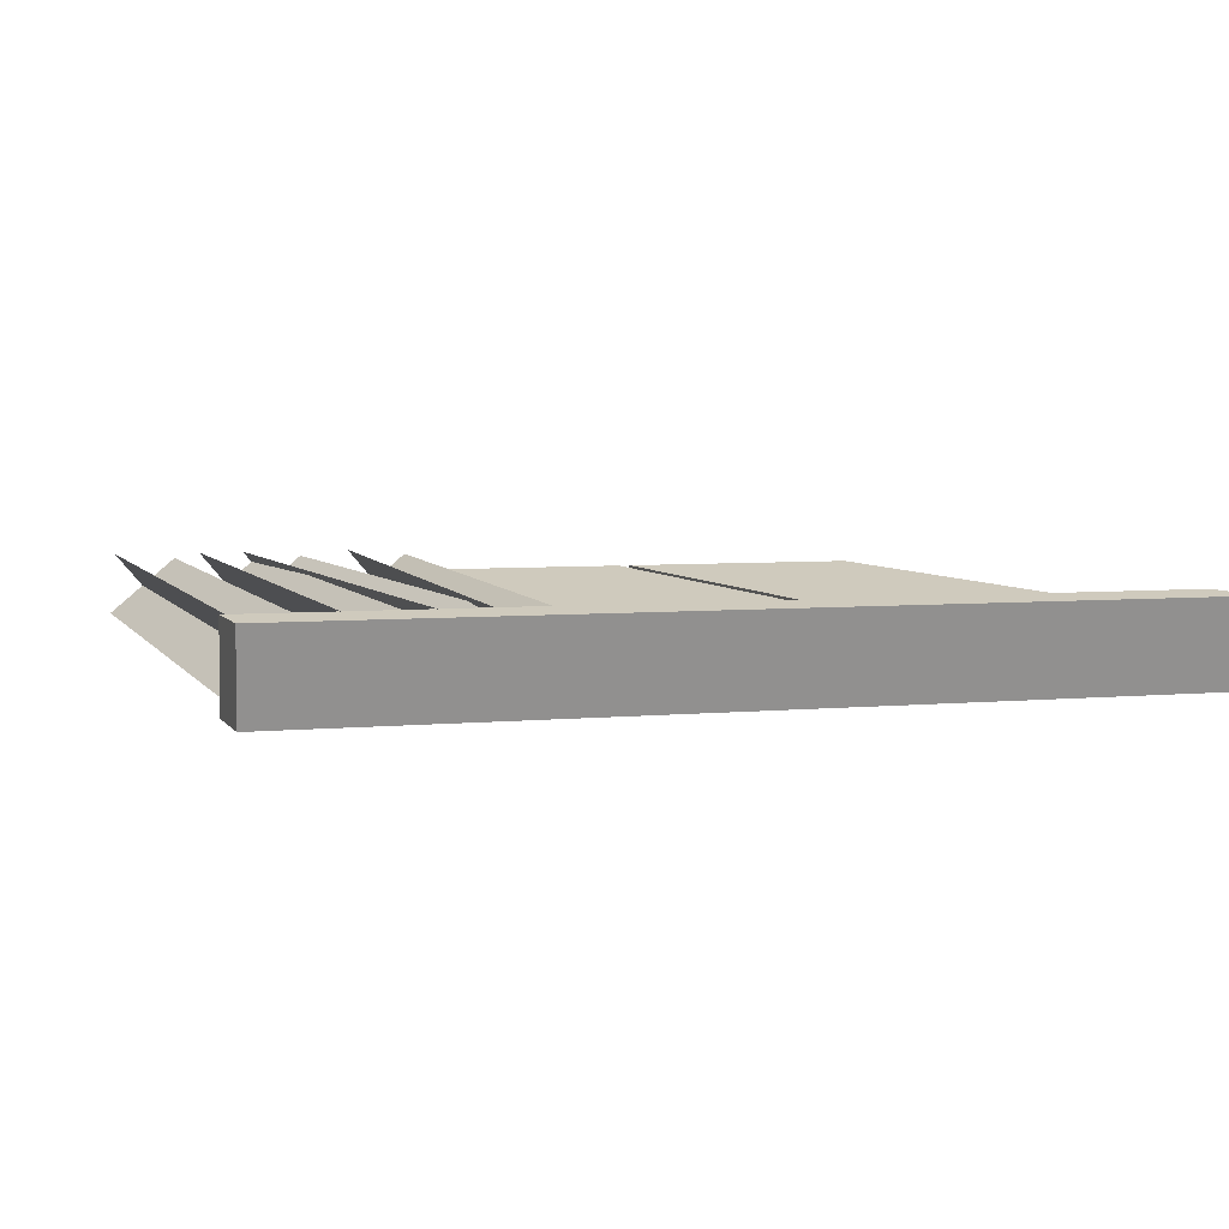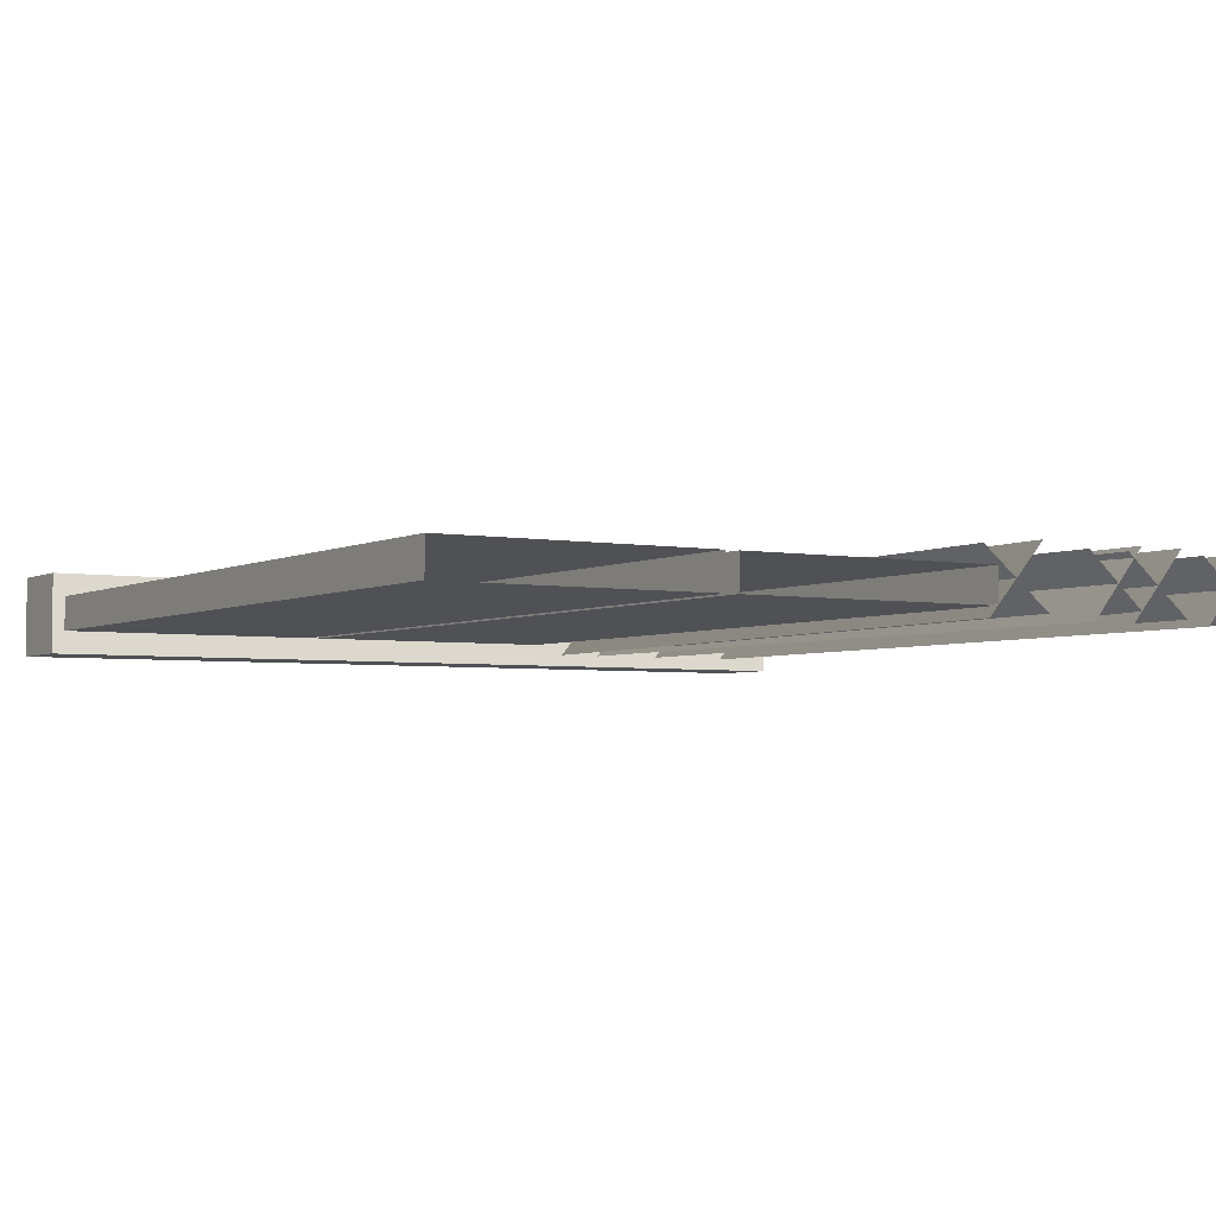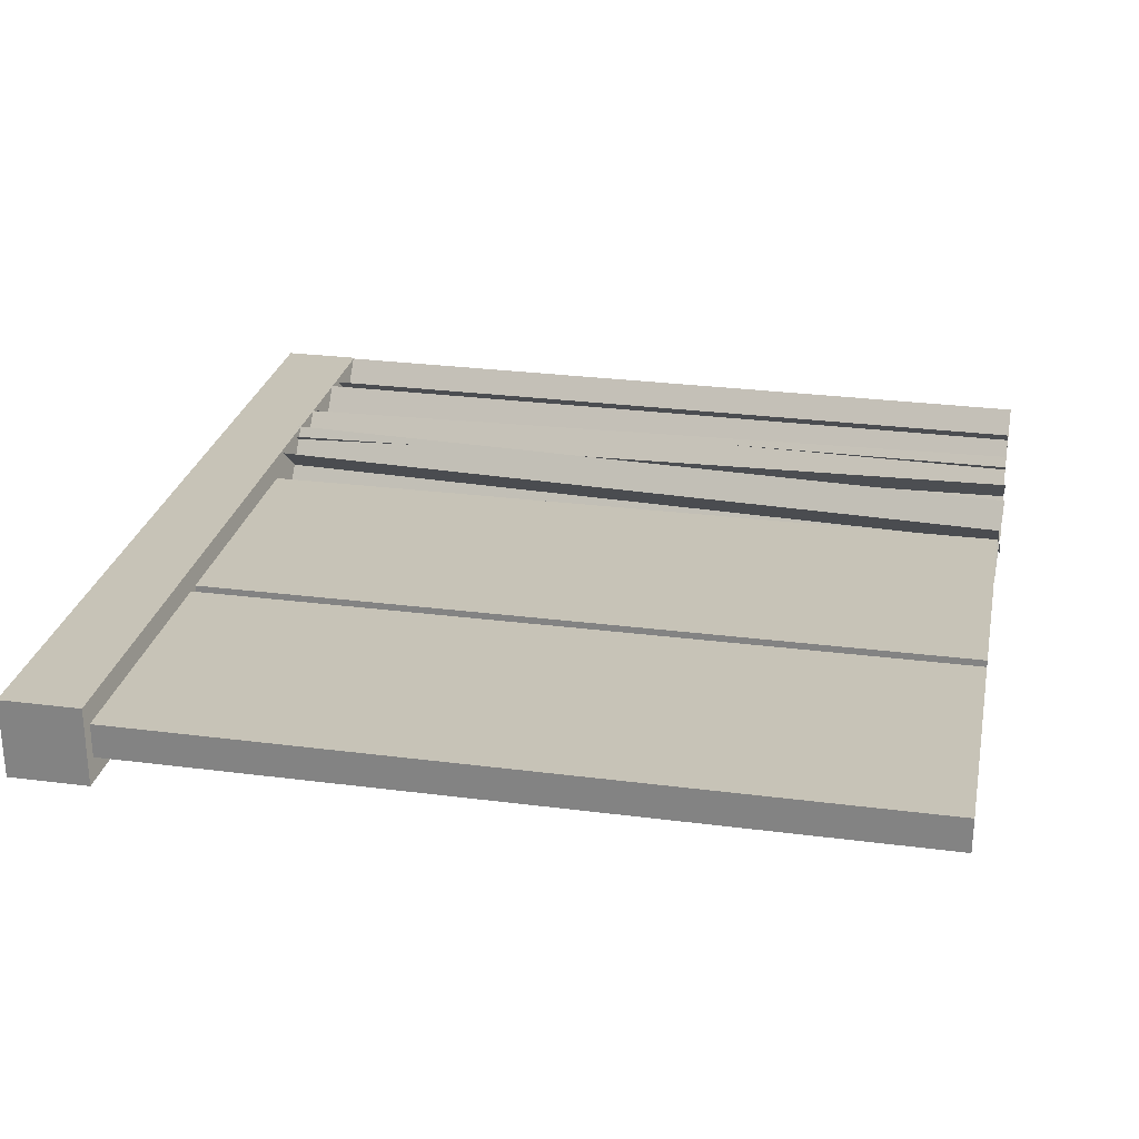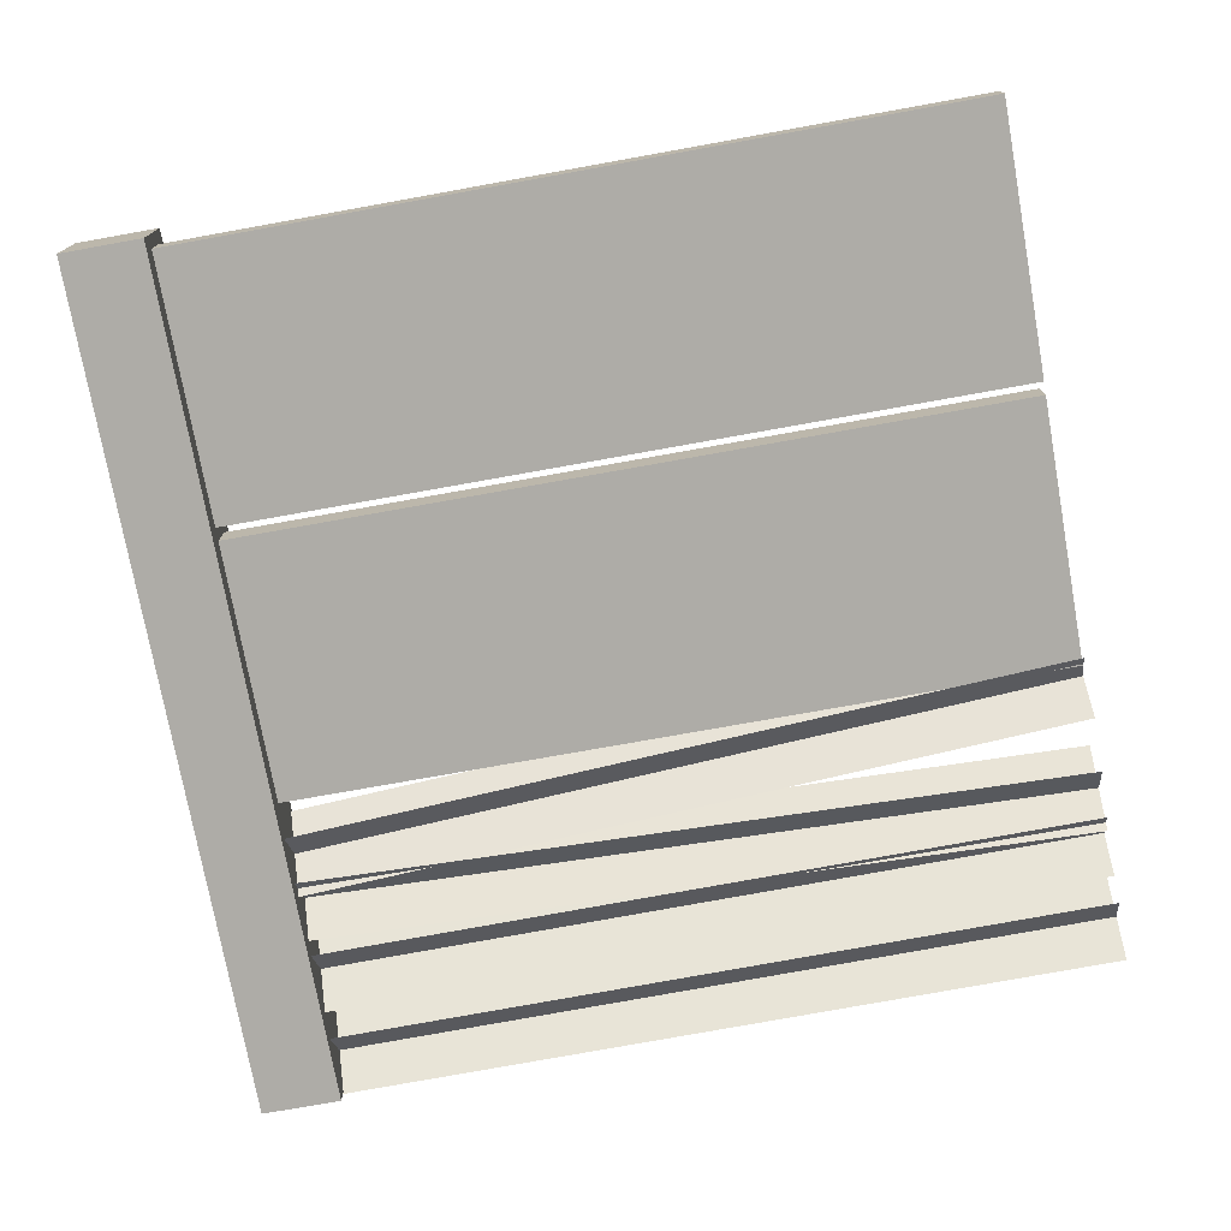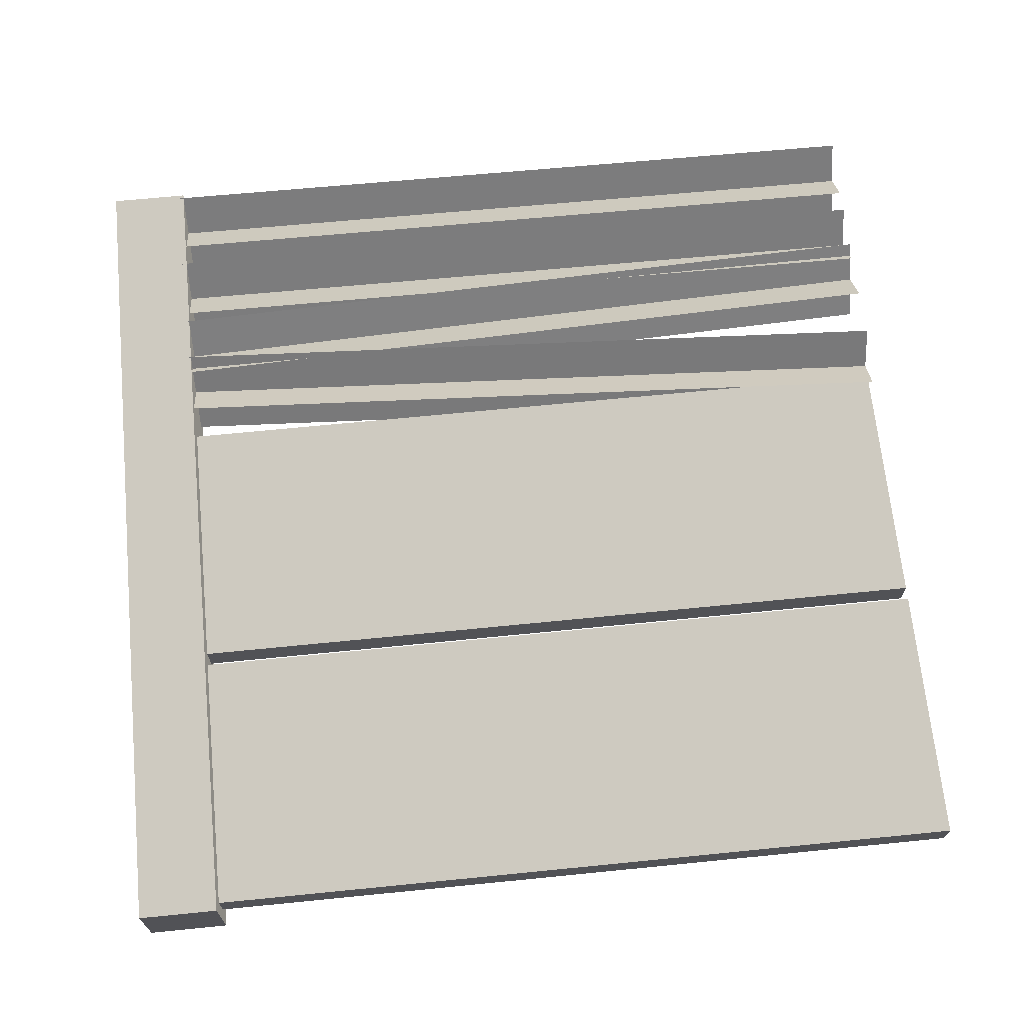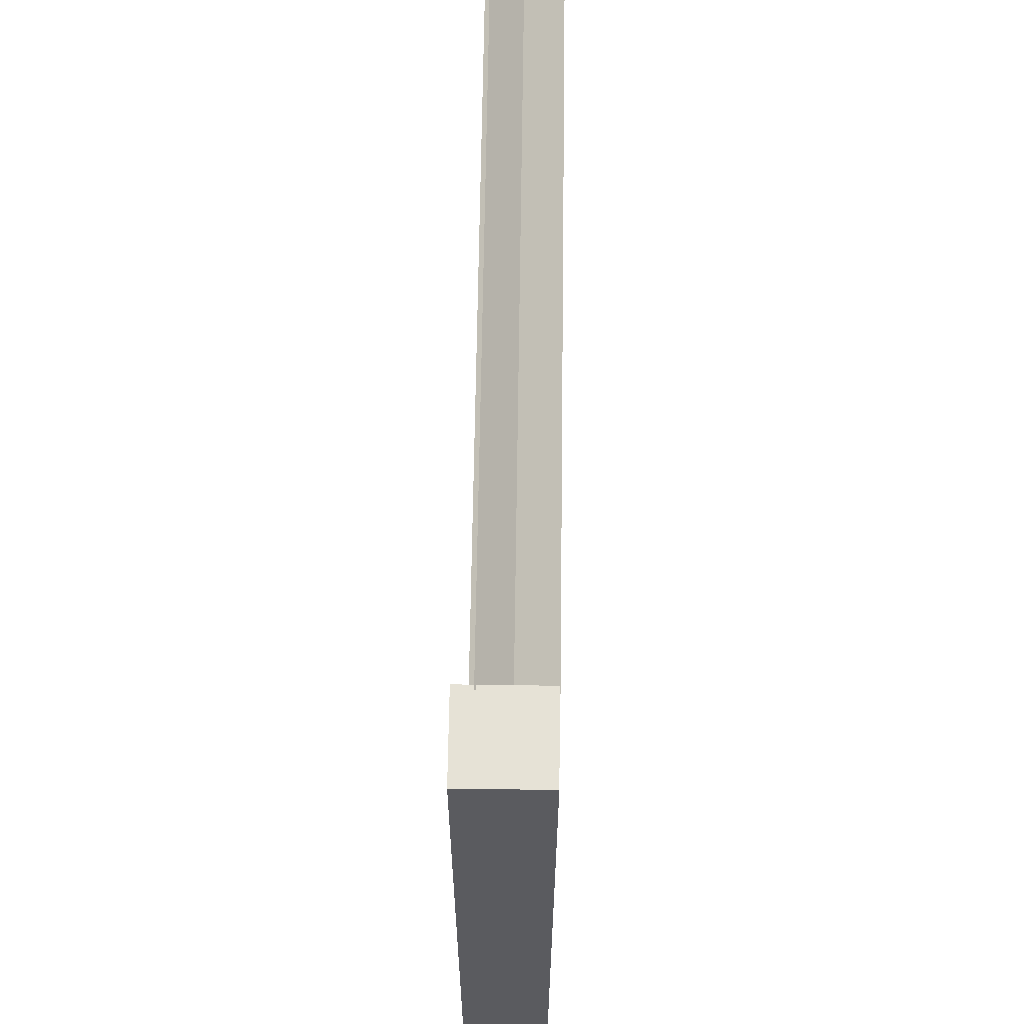
<metadata>
{"format":"obj","ext":"obj","renderer":"f3d","projection":"perspective","resolution":1024,"background":"white","views":[{"elev":4.9,"azim":-107.7,"up":"+Z"},{"elev":-3.7,"azim":58.5,"up":"+Z"},{"elev":26.7,"azim":11.4,"up":"+Z"},{"elev":-74.7,"azim":10.2,"up":"+Z"},{"elev":67.9,"azim":-5.7,"up":"+Z"},{"elev":63.8,"azim":-89.2,"up":"+Y"}]}
</metadata>
<code>
v 0.09332 0.6428 0.03995
v 1.907 0.02937 0.03995
v 0.09332 0.02937 0.03995
v 1.907 0.6428 0.03995
v 0.09332 0.6428 -0.03996
v 1.907 0.6428 0.03995
v 0.09332 0.6428 0.03995
v 1.907 0.6428 -0.03996
v 0.09332 0.02937 -0.03996
v 1.907 0.6428 -0.03996
v 0.09332 0.6428 -0.03996
v 1.907 0.02937 -0.03996
v 0.09332 0.02937 0.03995
v 1.907 0.02937 -0.03996
v 0.09332 0.02937 -0.03996
v 1.907 0.02937 0.03995
v 0.09332 1.286 0.03995
v 1.907 0.6724 0.03995
v 0.09332 0.6724 0.03995
v 1.907 1.286 0.03995
v 0.09332 1.286 -0.03996
v 1.907 1.286 0.03995
v 0.09332 1.286 0.03995
v 1.907 1.286 -0.03996
v 0.09332 0.6724 -0.03996
v 1.907 1.286 -0.03996
v 0.09332 1.286 -0.03996
v 1.907 0.6724 -0.03996
v 0.09332 0.6724 0.03995
v 1.907 0.6724 -0.03996
v 0.09332 0.6724 -0.03996
v 1.907 0.6724 0.03995
v 0.09332 -2.633e-08 -0.09333
v -0.09334 -2.633e-08 0.09332
v 0.09332 -2.633e-08 0.09332
v -0.09334 -2.633e-08 -0.09333
v 0.09332 2 -0.09333
v -0.09334 2 0.09332
v -0.09334 2 -0.09333
v 0.09332 2 0.09332
v 0.09332 2 0.09332
v -0.09334 -2.633e-08 0.09332
v -0.09334 2 0.09332
v 0.09332 -2.633e-08 0.09332
v 0.09332 2 -0.09333
v 0.09332 -2.633e-08 0.09332
v 0.09332 2 0.09332
v 0.09332 -2.633e-08 -0.09333
v -0.09334 2 -0.09333
v 0.09332 -2.633e-08 -0.09333
v 0.09332 2 -0.09333
v -0.09334 -2.633e-08 -0.09333
v -0.09334 2 0.09332
v -0.09334 -2.633e-08 -0.09333
v -0.09334 2 -0.09333
v -0.09334 -2.633e-08 0.09332
v 1.912 1.785 -0.05203
v 0.07978 1.637 0.08169
v 1.911 1.625 0.08169
v 0.08112 1.796 -0.05203
v 1.911 1.638 -0.06485
v 0.0807 1.783 0.0945
v 0.08021 1.649 -0.06485
v 1.912 1.772 0.0945
v 1.912 1.785 -0.05203
v 0.07978 1.637 0.08169
v 0.08112 1.796 -0.05203
v 1.911 1.625 0.08169
v 1.911 1.638 -0.06485
v 0.0807 1.783 0.0945
v 1.912 1.772 0.0945
v 0.08021 1.649 -0.06485
v 1.914 1.992 -0.05202
v 0.08167 1.844 0.08169
v 1.913 1.833 0.08169
v 0.08302 2.003 -0.05203
v 1.913 1.846 -0.06485
v 0.08259 1.991 0.0945
v 0.0821 1.857 -0.06485
v 1.914 1.979 0.0945
v 1.914 1.992 -0.05202
v 0.08167 1.844 0.08169
v 0.08302 2.003 -0.05203
v 1.913 1.833 0.08169
v 1.913 1.846 -0.06485
v 0.08259 1.991 0.0945
v 1.914 1.979 0.0945
v 0.0821 1.857 -0.06485
v 1.91 1.675 -0.05203
v 0.08506 1.458 0.08169
v 1.915 1.516 0.08169
v 0.08051 1.617 -0.05203
v 1.915 1.529 -0.06485
v 0.08056 1.604 0.0945
v 0.08501 1.471 -0.06485
v 1.911 1.662 0.0945
v 1.91 1.675 -0.05203
v 0.08506 1.458 0.08169
v 0.08051 1.617 -0.05203
v 1.915 1.516 0.08169
v 1.915 1.529 -0.06485
v 0.08056 1.604 0.0945
v 1.911 1.662 0.0945
v 0.08501 1.471 -0.06485
v 1.916 1.407 -0.05202
v 0.07917 1.351 0.08169
v 1.908 1.248 0.08169
v 0.0883 1.51 -0.05203
v 1.908 1.261 -0.06485
v 0.08725 1.497 0.0945
v 0.08022 1.363 -0.06485
v 1.916 1.394 0.0945
v 1.916 1.407 -0.05202
v 0.07917 1.351 0.08169
v 0.0883 1.51 -0.05203
v 1.908 1.248 0.08169
v 1.908 1.261 -0.06485
v 0.08725 1.497 0.0945
v 1.916 1.394 0.0945
v 0.08022 1.363 -0.06485
g fence_concrete_A_14_9412_53
f 1 3 2
f 2 4 1
f 5 7 6
f 6 8 5
f 9 11 10
f 10 12 9
f 13 15 14
f 14 16 13
f 17 19 18
f 18 20 17
f 21 23 22
f 22 24 21
f 25 27 26
f 26 28 25
f 29 31 30
f 30 32 29
f 33 35 34
f 34 36 33
f 37 39 38
f 38 40 37
f 41 43 42
f 42 44 41
f 45 47 46
f 46 48 45
f 49 51 50
f 50 52 49
f 53 55 54
f 54 56 53
f 57 59 58
f 58 60 57
f 61 63 62
f 62 64 61
f 65 67 66
f 66 68 65
f 69 71 70
f 70 72 69
f 73 75 74
f 74 76 73
f 77 79 78
f 78 80 77
f 81 83 82
f 82 84 81
f 85 87 86
f 86 88 85
f 89 91 90
f 90 92 89
f 93 95 94
f 94 96 93
f 97 99 98
f 98 100 97
f 101 103 102
f 102 104 101
f 105 107 106
f 106 108 105
f 109 111 110
f 110 112 109
f 113 115 114
f 114 116 113
f 117 119 118
f 118 120 117

</code>
